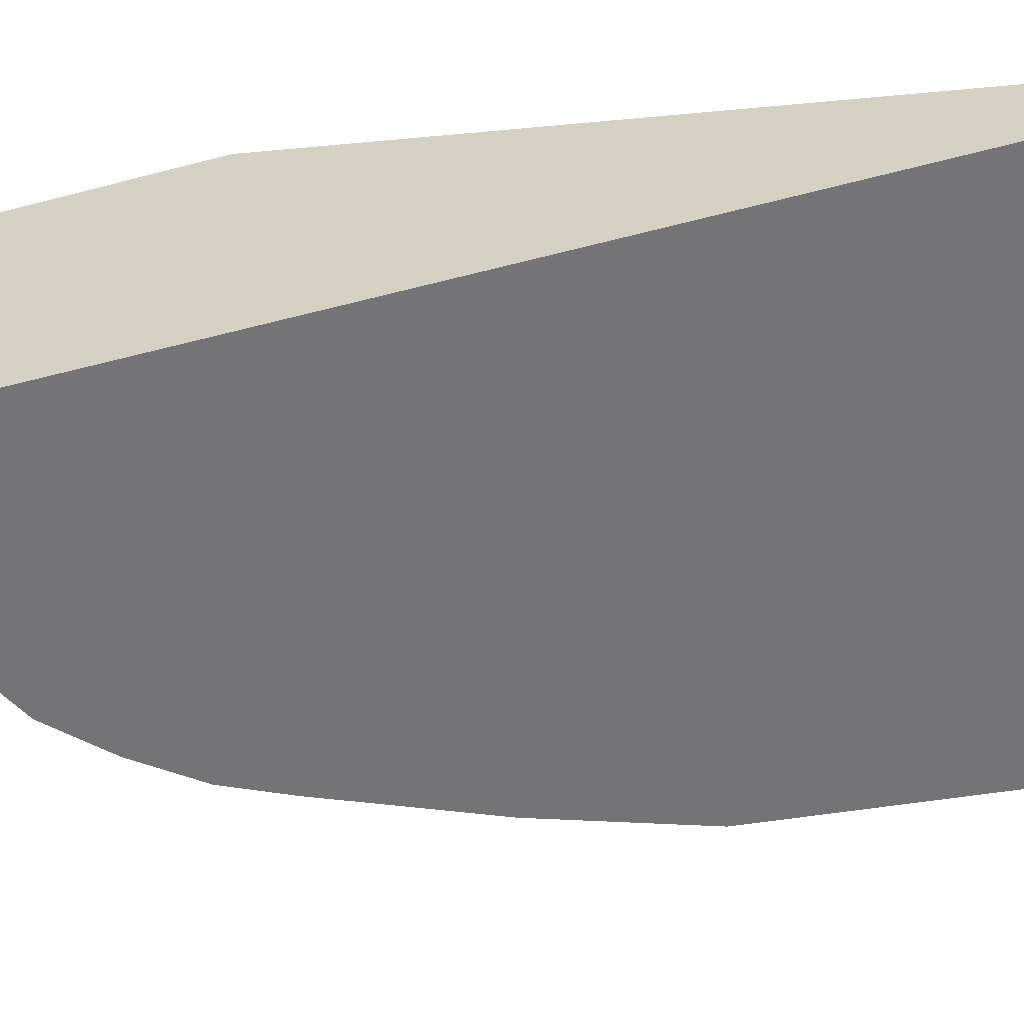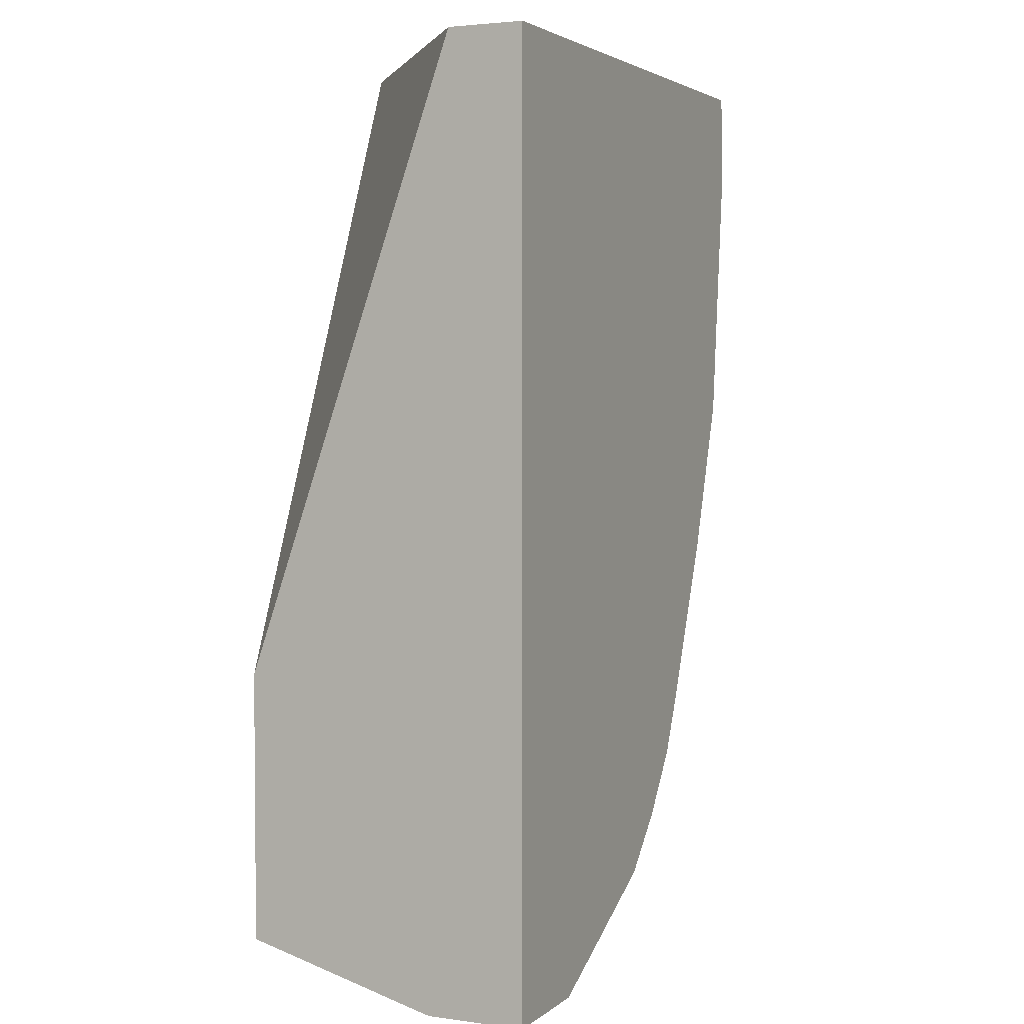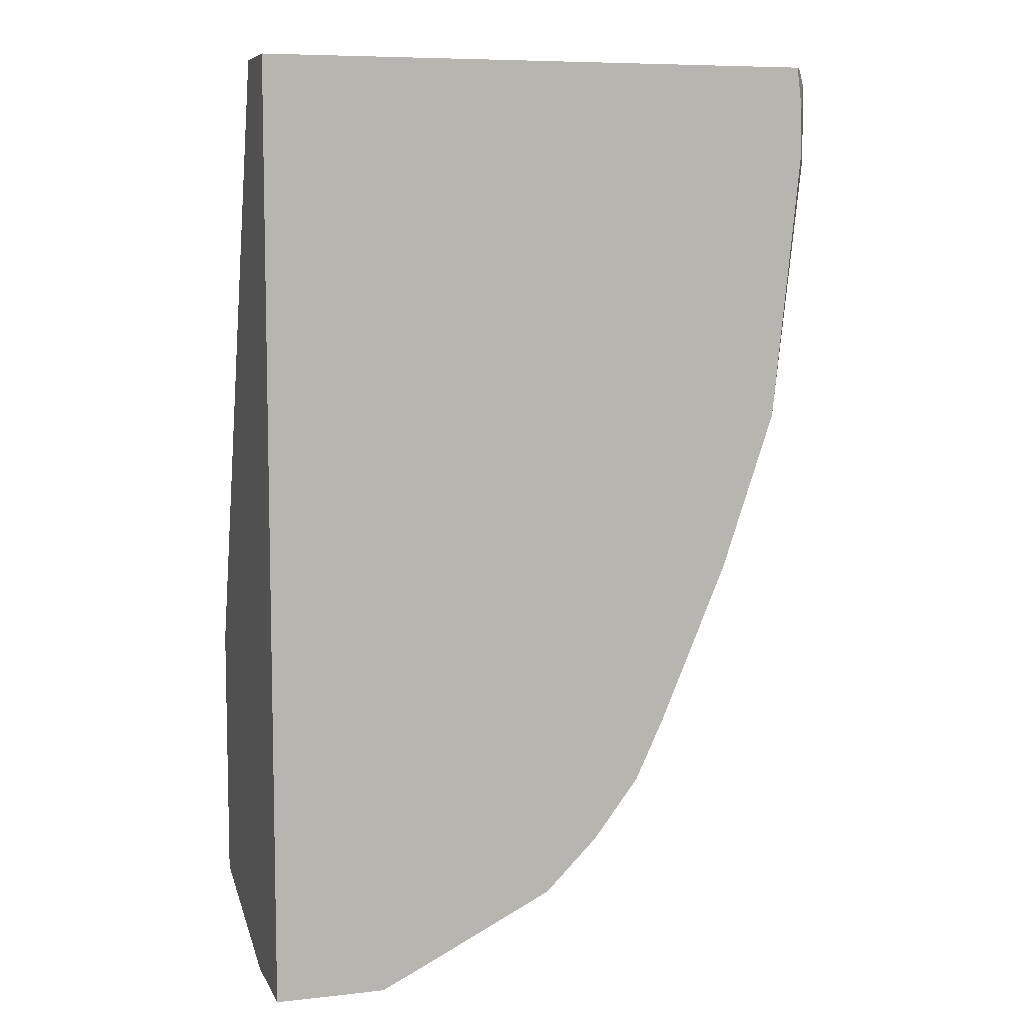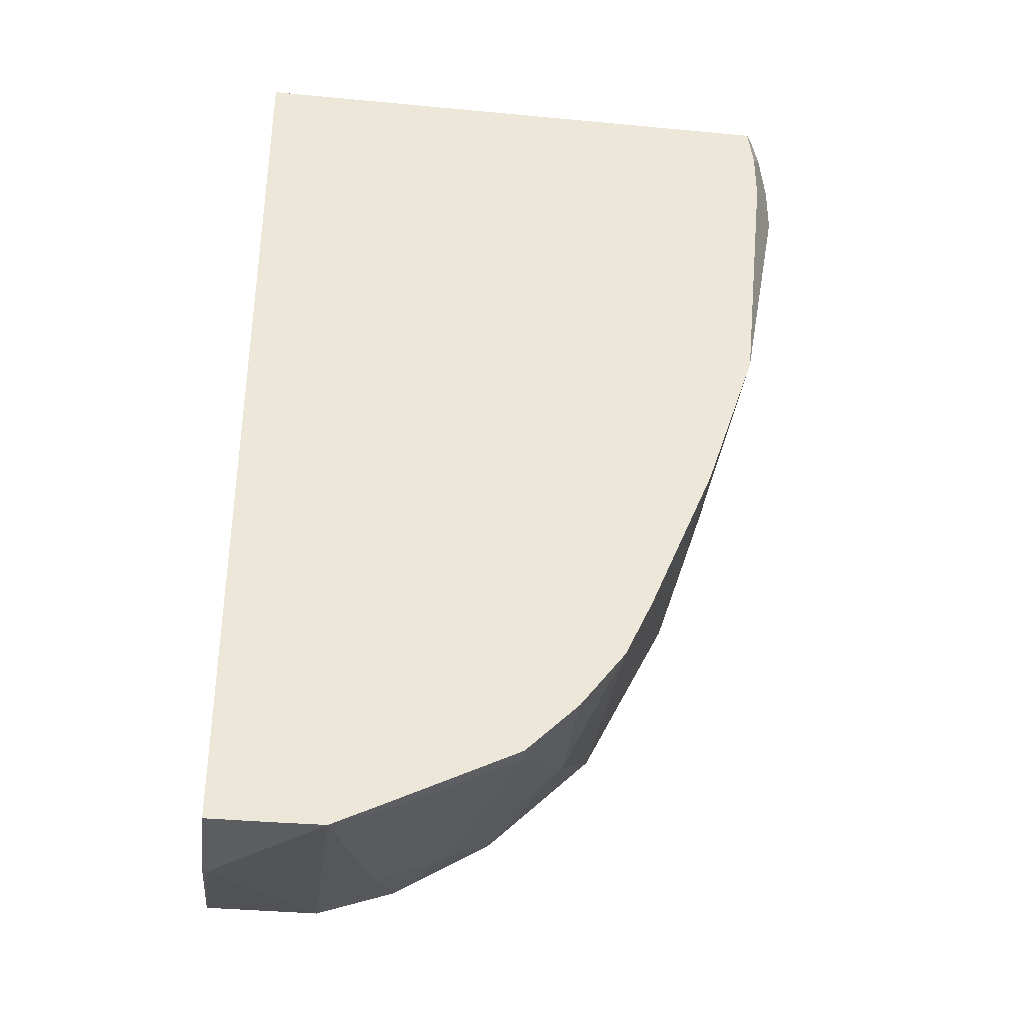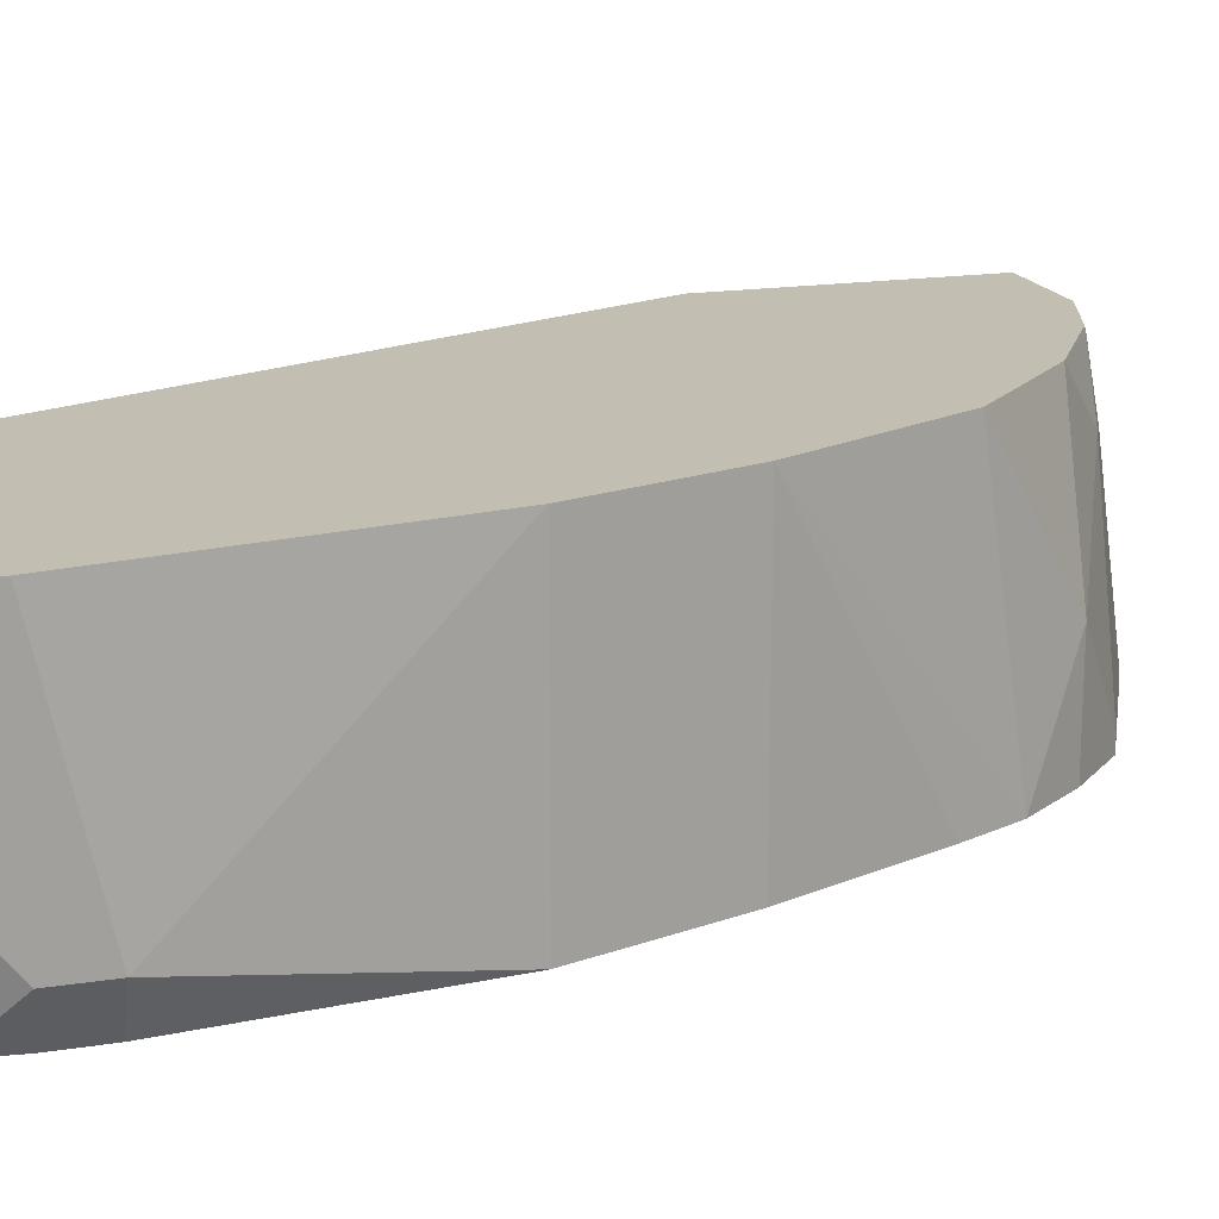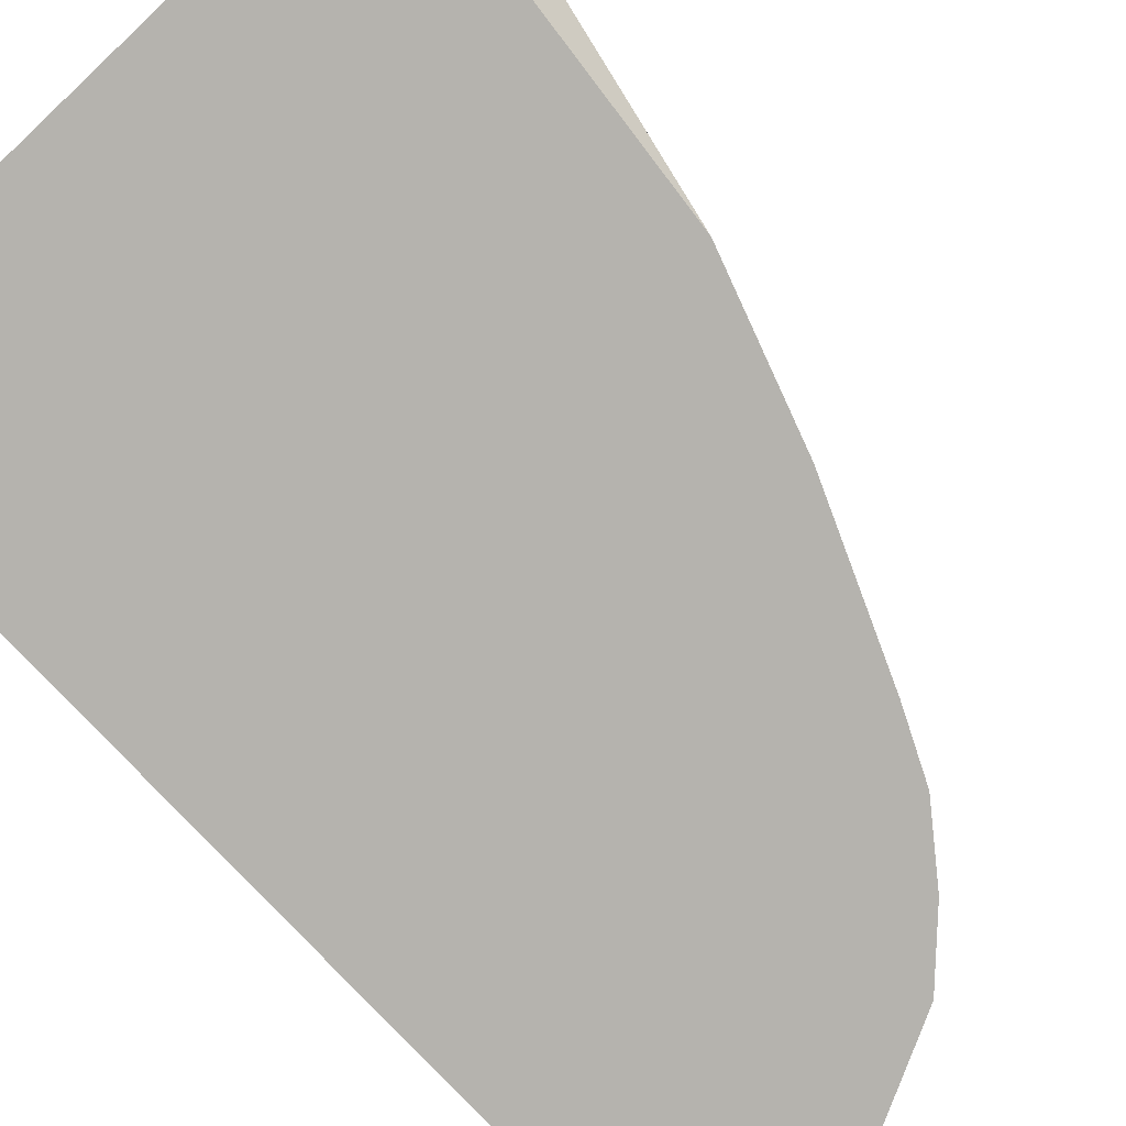
<metadata>
{"format":"obj","ext":"obj","renderer":"f3d","projection":"perspective","resolution":1024,"background":"white","views":[{"elev":-56.3,"azim":-74.7,"up":"+Y"},{"elev":3.3,"azim":-65.1,"up":"+Z"},{"elev":7.7,"azim":-17.0,"up":"+Z"},{"elev":-36.5,"azim":-7.0,"up":"+Z"},{"elev":17.4,"azim":72.8,"up":"+Y"},{"elev":-79.9,"azim":43.3,"up":"+Y"}]}
</metadata>
<code>
v 0.1129 0.0006167 -0.5015
v 0.314 0.0006167 -0.5015
v 0.1129 0.02807 -0.5015
v 0.1129 0.0006167 -0.8415
v 0.3163 0.004273 -0.5015
v 0.3158 0.0006167 -0.5164
v 0.2104 0.1067 -0.5015
v 0.1129 0.1067 -0.7258
v 0.1129 0.03646 -0.8415
v 0.1339 0.0006167 -0.8415
v 0.3203 0.009572 -0.5068
v 0.3251 0.03825 -0.5015
v 0.3158 0.0006167 -0.5355
v 0.3187 0.006382 -0.5164
v 0.3251 0.1067 -0.5015
v 0.1129 0.1067 -0.8223
v 0.1129 0.03825 -0.841
v 0.1148 0.03825 -0.8415
v 0.1339 0.01913 -0.8415
v 0.1529 0.0006167 -0.8413
v 0.3251 0.01913 -0.5164
v 0.3187 0.006382 -0.5355
v 0.306 0.0006167 -0.6311
v 0.3251 0.1067 -0.5164
v 0.153 0.1067 -0.8223
v 0.1727 0.0006167 -0.8316
v 0.1721 0.07649 -0.8223
v 0.1785 0.006382 -0.8287
v 0.3251 0.01913 -0.5355
v 0.306 0.1067 -0.6311
v 0.2869 0.0006167 -0.6885
v 0.1814 0.1067 -0.8124
v 0.1817 0.1052 -0.8127
v 0.2167 0.0006167 -0.8096
v 0.2167 0.006382 -0.8096
v 0.1976 0.08286 -0.8096
v 0.2869 0.1067 -0.6885
v 0.2626 0.0006167 -0.7465
v 0.2167 0.1067 -0.7904
v 0.2359 0.0006167 -0.7904
v 0.2359 0.04463 -0.7904
v 0.2523 0.0006167 -0.7687
v 0.2789 0.1067 -0.7045
v 0.255 0.1067 -0.7522
v 0.2614 0.1067 -0.7395
f 23 31 37
f 23 30 29
f 16 18 17
f 22 23 29
f 20 28 26
f 20 27 28
f 20 25 27
f 19 25 20
f 18 25 19
f 13 23 22
f 14 29 21
f 14 22 29
f 12 24 15
f 12 29 24
f 12 21 29
f 11 21 12
f 23 37 30
f 11 14 21
f 16 25 18
f 24 29 30
f 34 41 40
f 25 33 27
f 10 19 20
f 42 45 43
f 42 44 45
f 41 44 42
f 39 44 41
f 37 42 43
f 37 38 42
f 36 39 41
f 25 32 33
f 35 36 41
f 33 39 36
f 32 39 33
f 31 38 37
f 28 36 35
f 27 36 28
f 27 33 36
f 26 35 34
f 26 28 35
f 34 35 41
f 9 17 18
f 40 41 42
f 7 25 16
f 1 38 31
f 1 42 38
f 1 40 42
f 1 34 40
f 1 26 34
f 1 20 26
f 1 10 20
f 1 4 10
f 1 31 23
f 1 9 4
f 1 16 17
f 1 8 16
f 1 3 8
f 1 7 3
f 1 15 7
f 1 5 12
f 1 2 5
f 7 16 8
f 1 17 9
f 1 23 13
f 1 12 15
f 1 6 2
f 1 13 6
f 7 39 32
f 7 44 39
f 7 45 44
f 7 43 45
f 7 37 43
f 7 30 37
f 7 24 30
f 7 15 24
f 7 32 25
f 6 22 14
f 6 14 11
f 3 7 8
f 2 6 5
f 4 18 19
f 4 9 18
f 5 6 11
f 5 11 12
f 6 13 22
f 4 19 10

</code>
